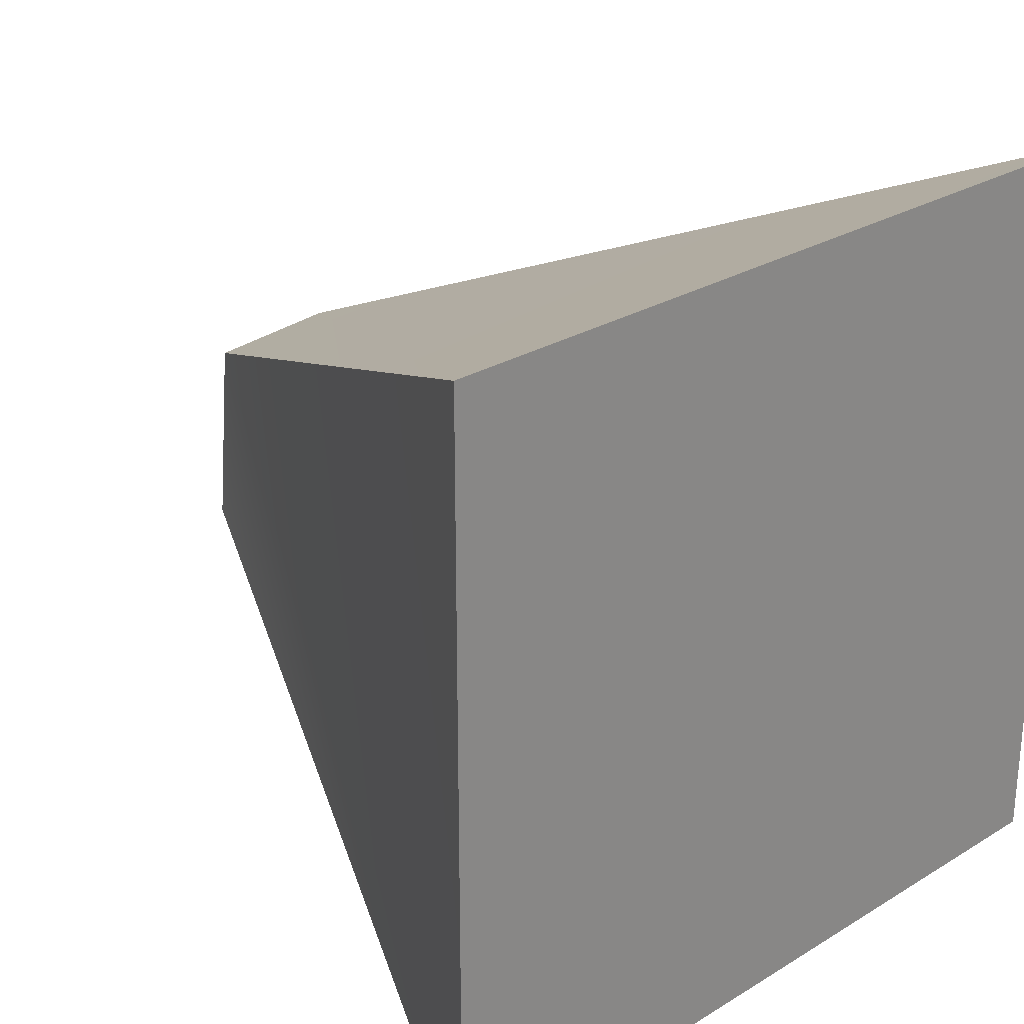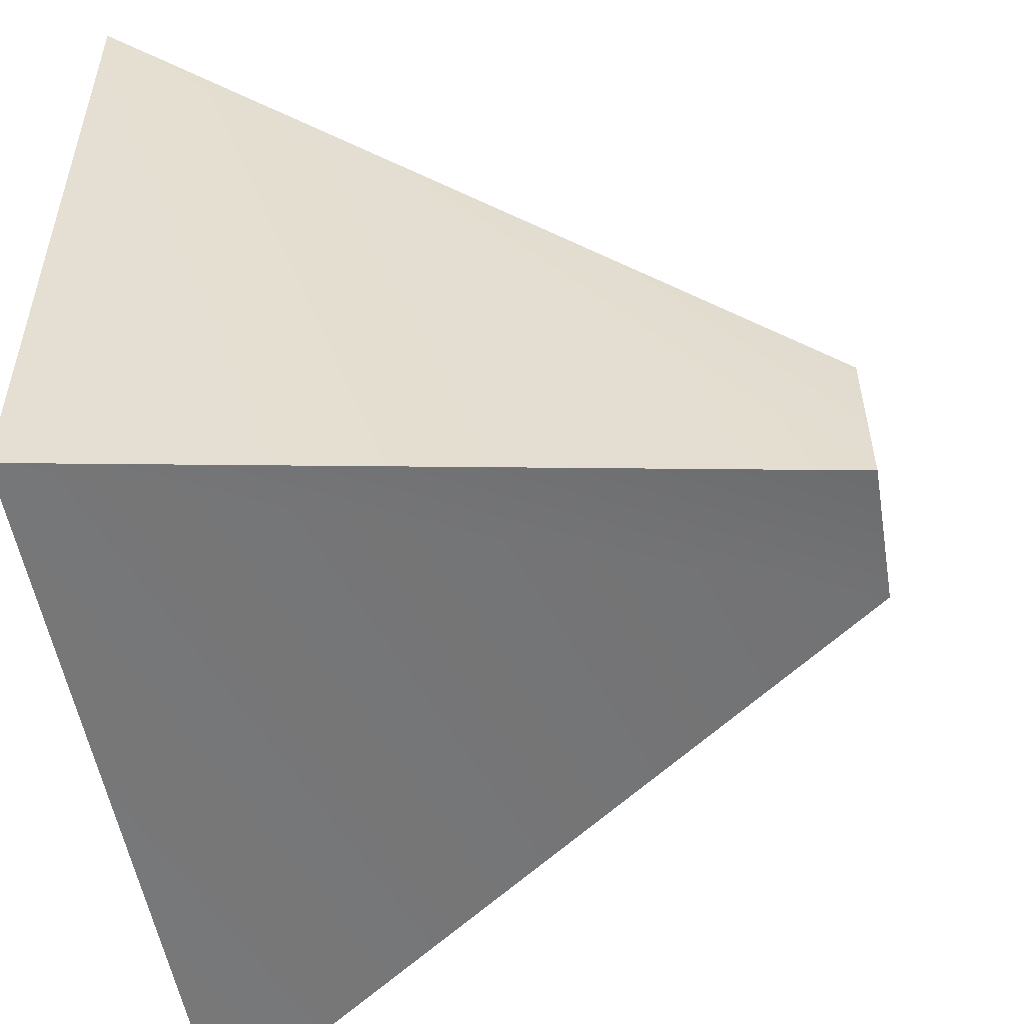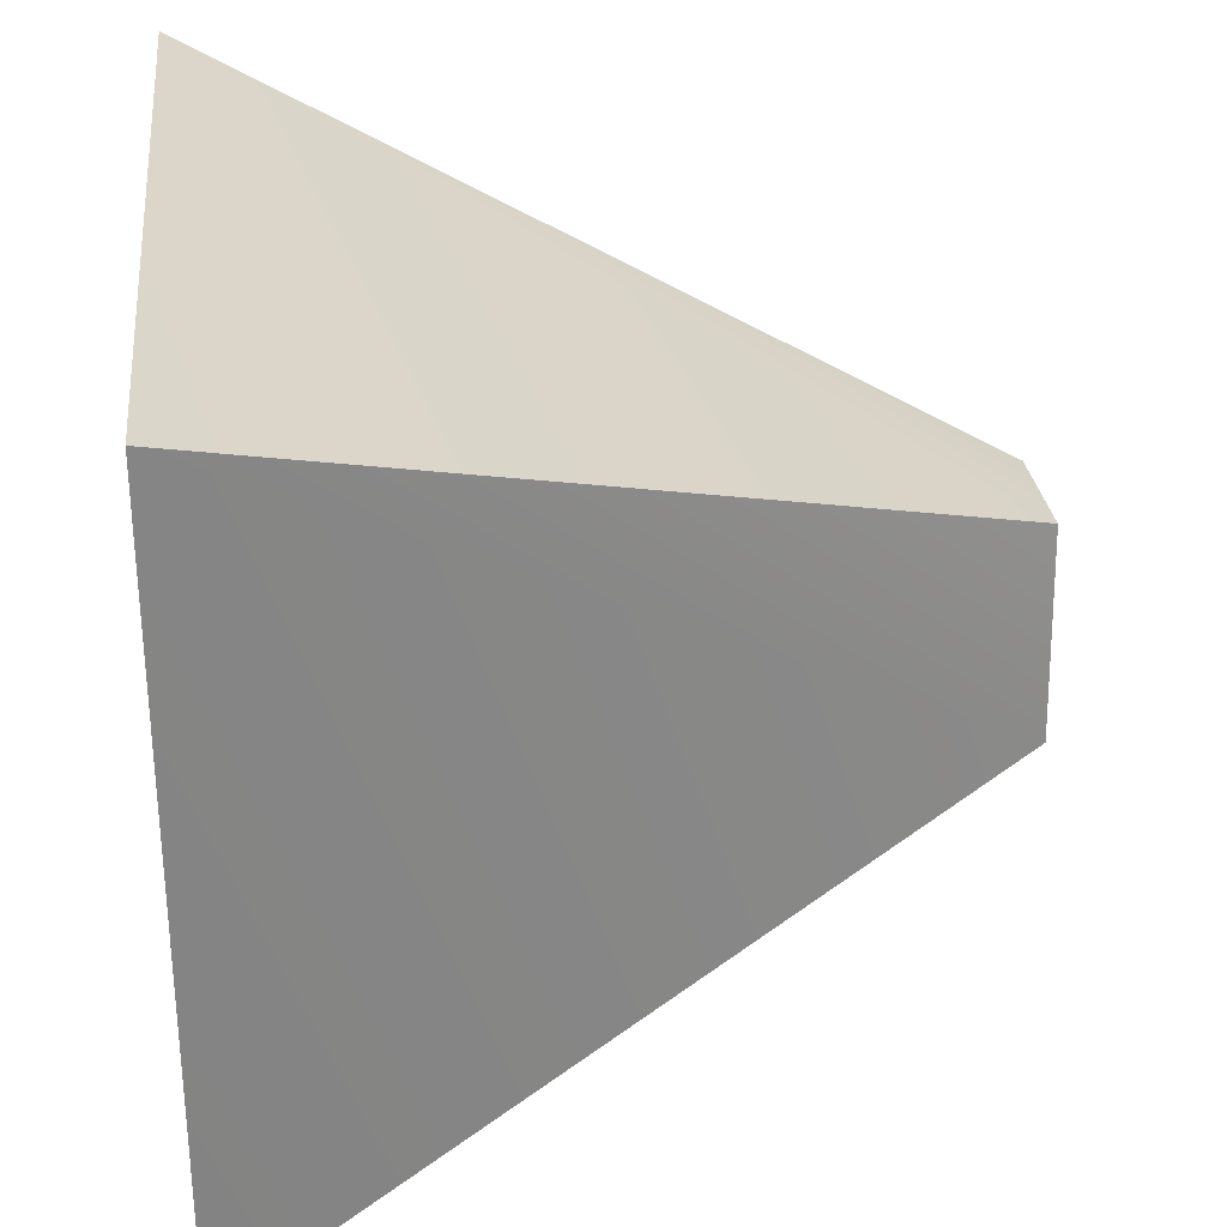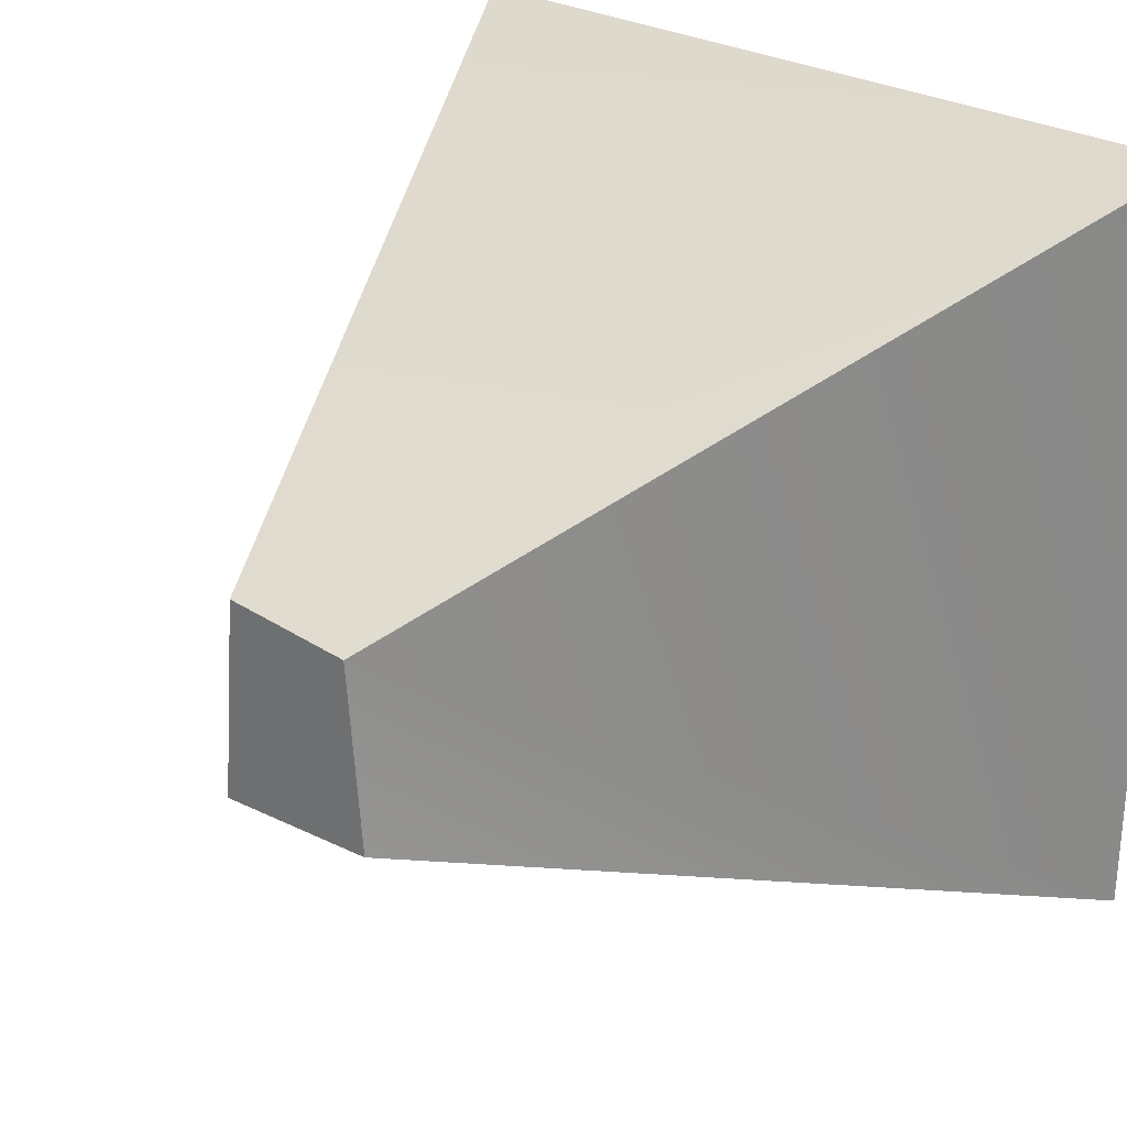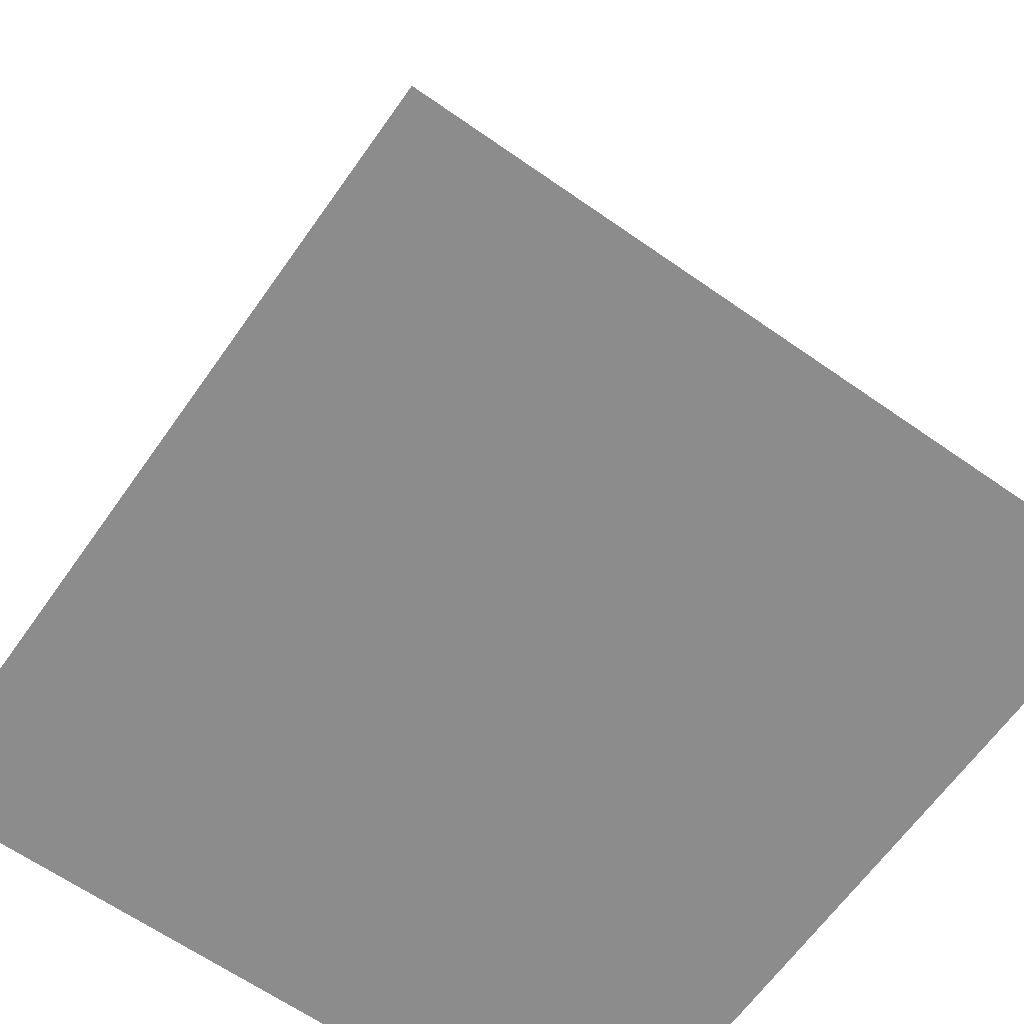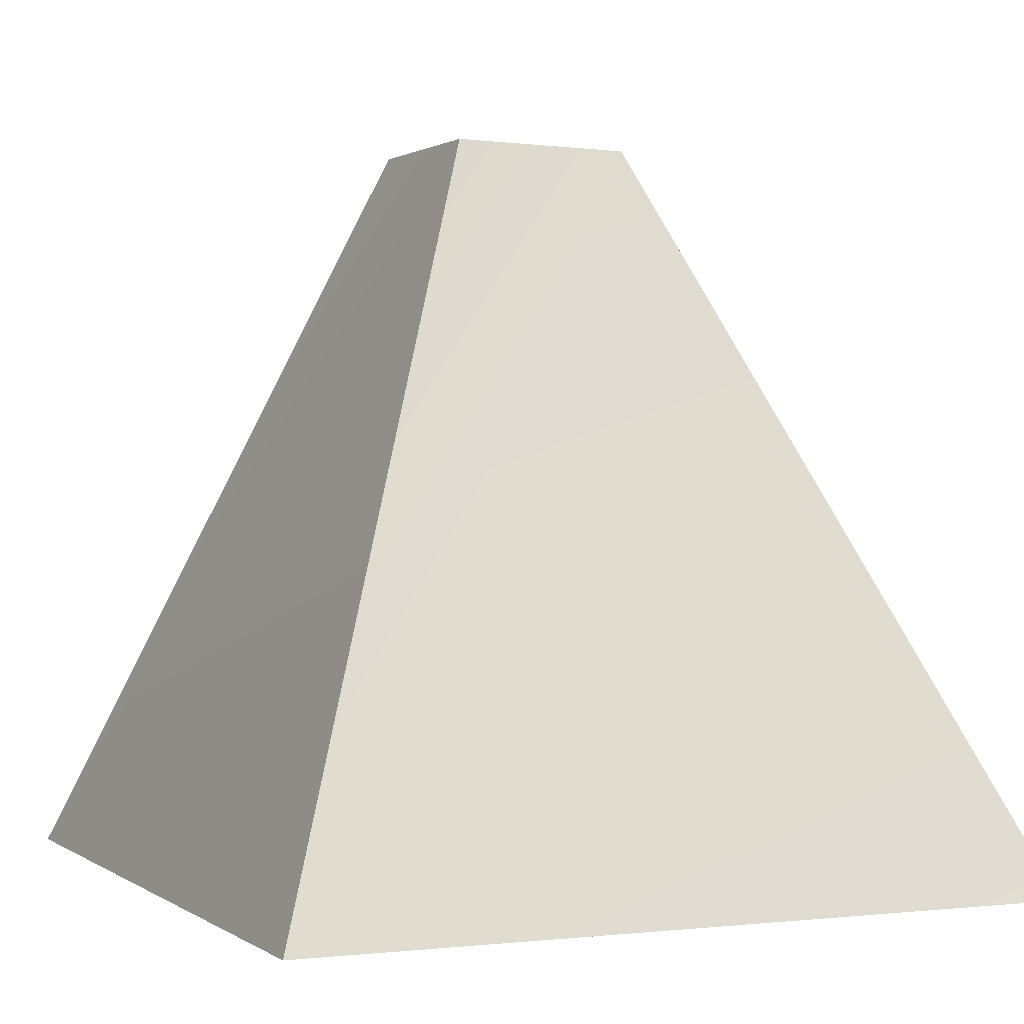
<metadata>
{"format":"obj","ext":"obj","renderer":"f3d","projection":"perspective","resolution":1024,"background":"white","views":[{"elev":26.7,"azim":-43.5,"up":"+Z"},{"elev":-53.0,"azim":99.6,"up":"+Z"},{"elev":30.2,"azim":84.2,"up":"+Z"},{"elev":27.9,"azim":-139.4,"up":"+Z"},{"elev":-64.3,"azim":54.8,"up":"+Y"},{"elev":0.2,"azim":-113.9,"up":"+Y"}]}
</metadata>
<code>
v  4.383 0 -4.046
v  4.383 0 4.225
v  -4.354 0 4.225
v  -4.354 0 -4.046
v  0.7786 7.836 -1.073
v  -1.001 7.836 -0.962
v  -0.8387 7.836 1.01
v  0.579 7.836 1.109
g Box001
f 1 2 3
f 3 4 1
f 5 6 7
f 7 8 5
f 8 7 3
f 3 2 8
f 5 8 2
f 2 1 5
f 6 5 1
f 1 4 6
f 7 6 4
f 4 3 7

</code>
